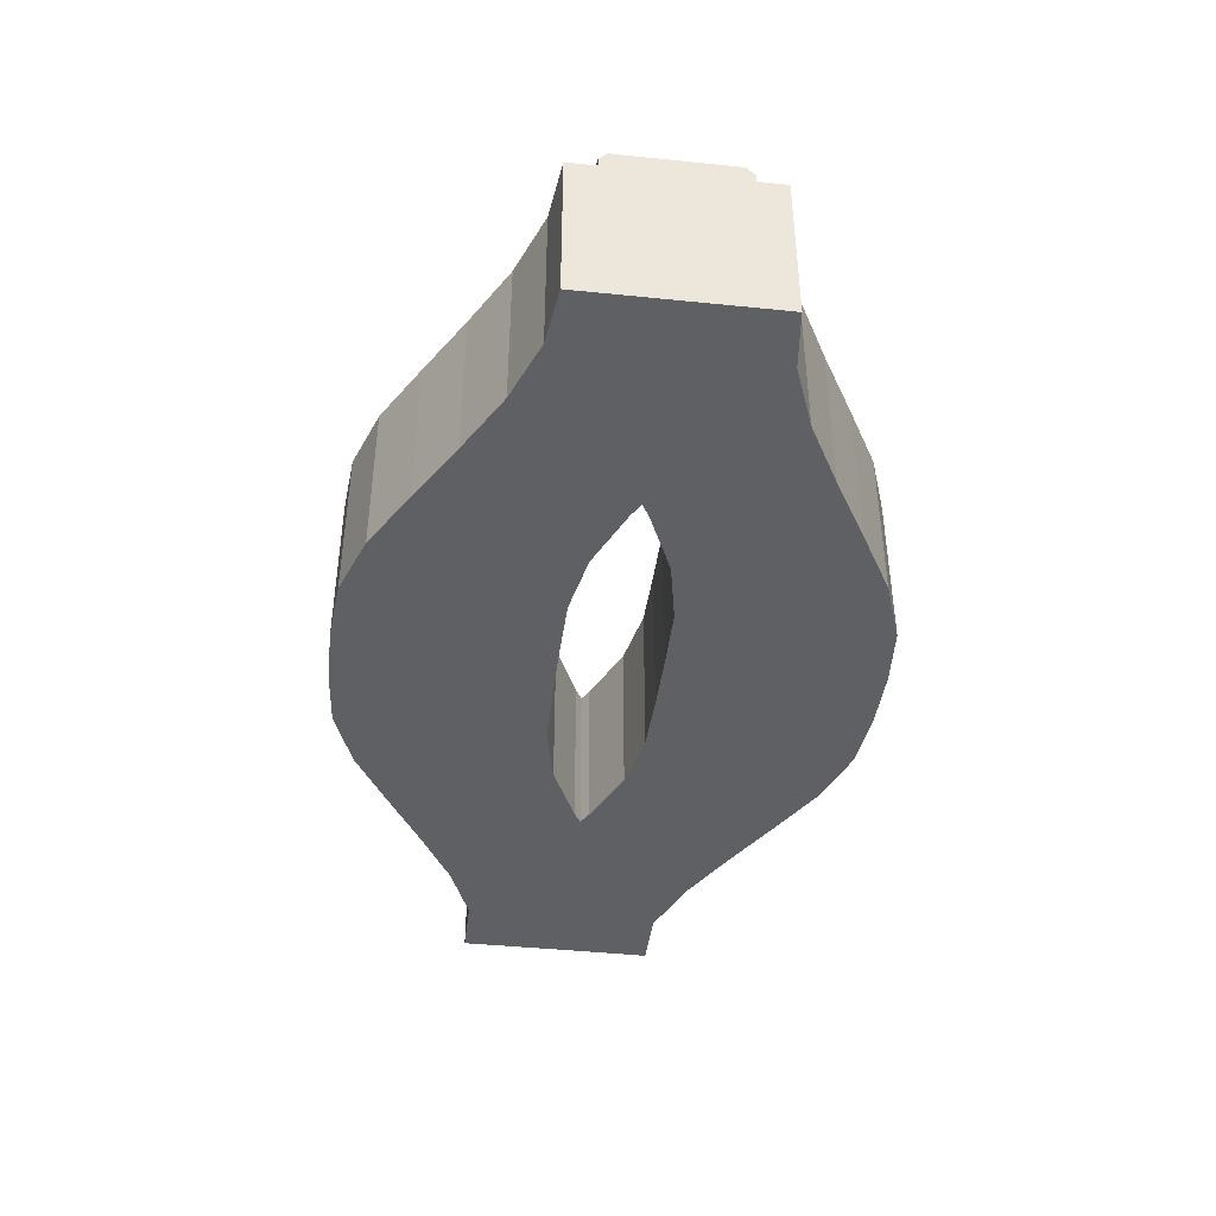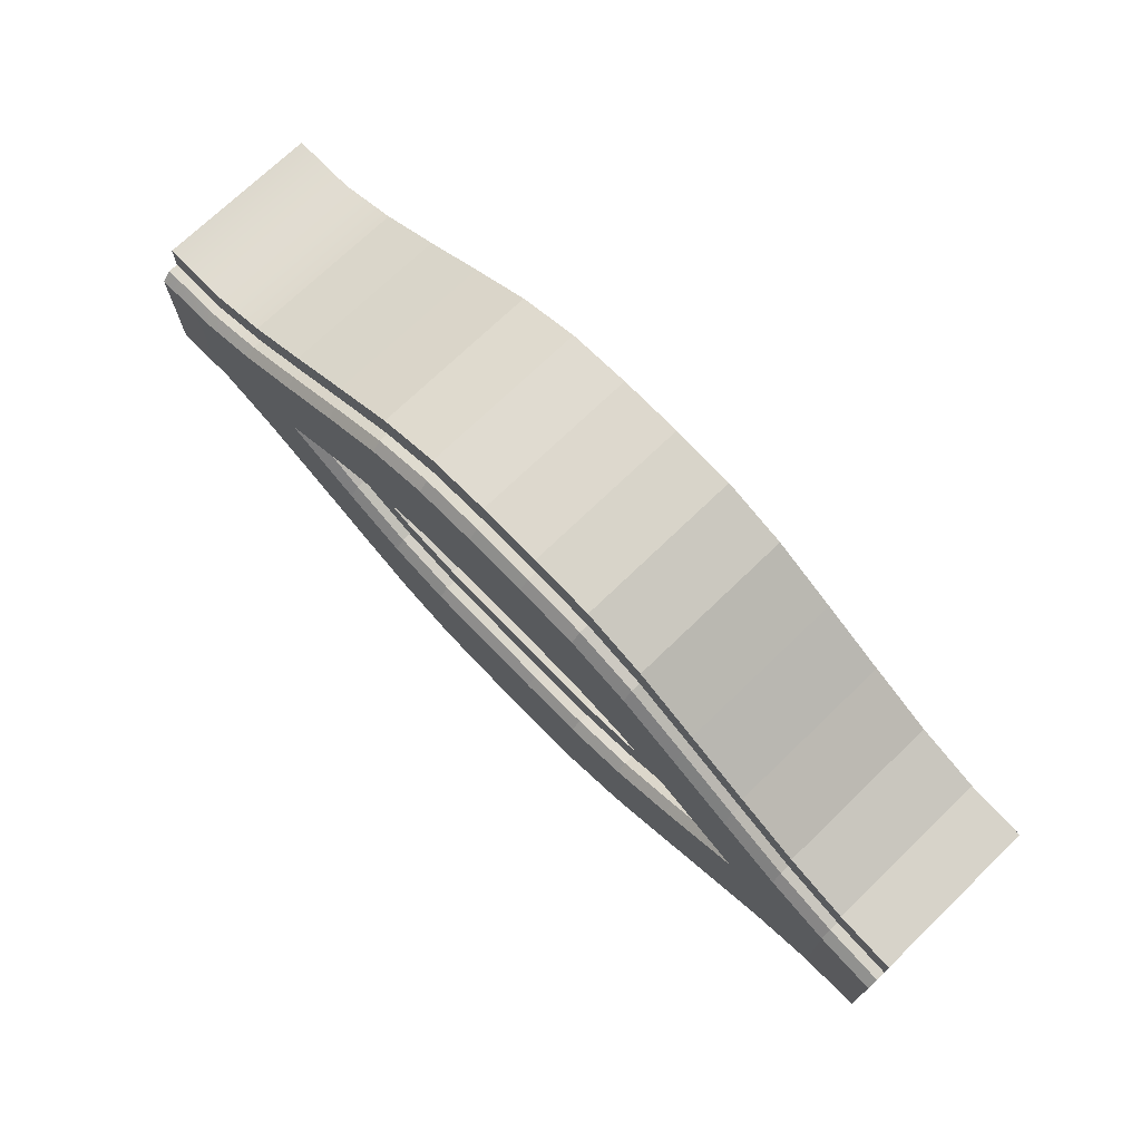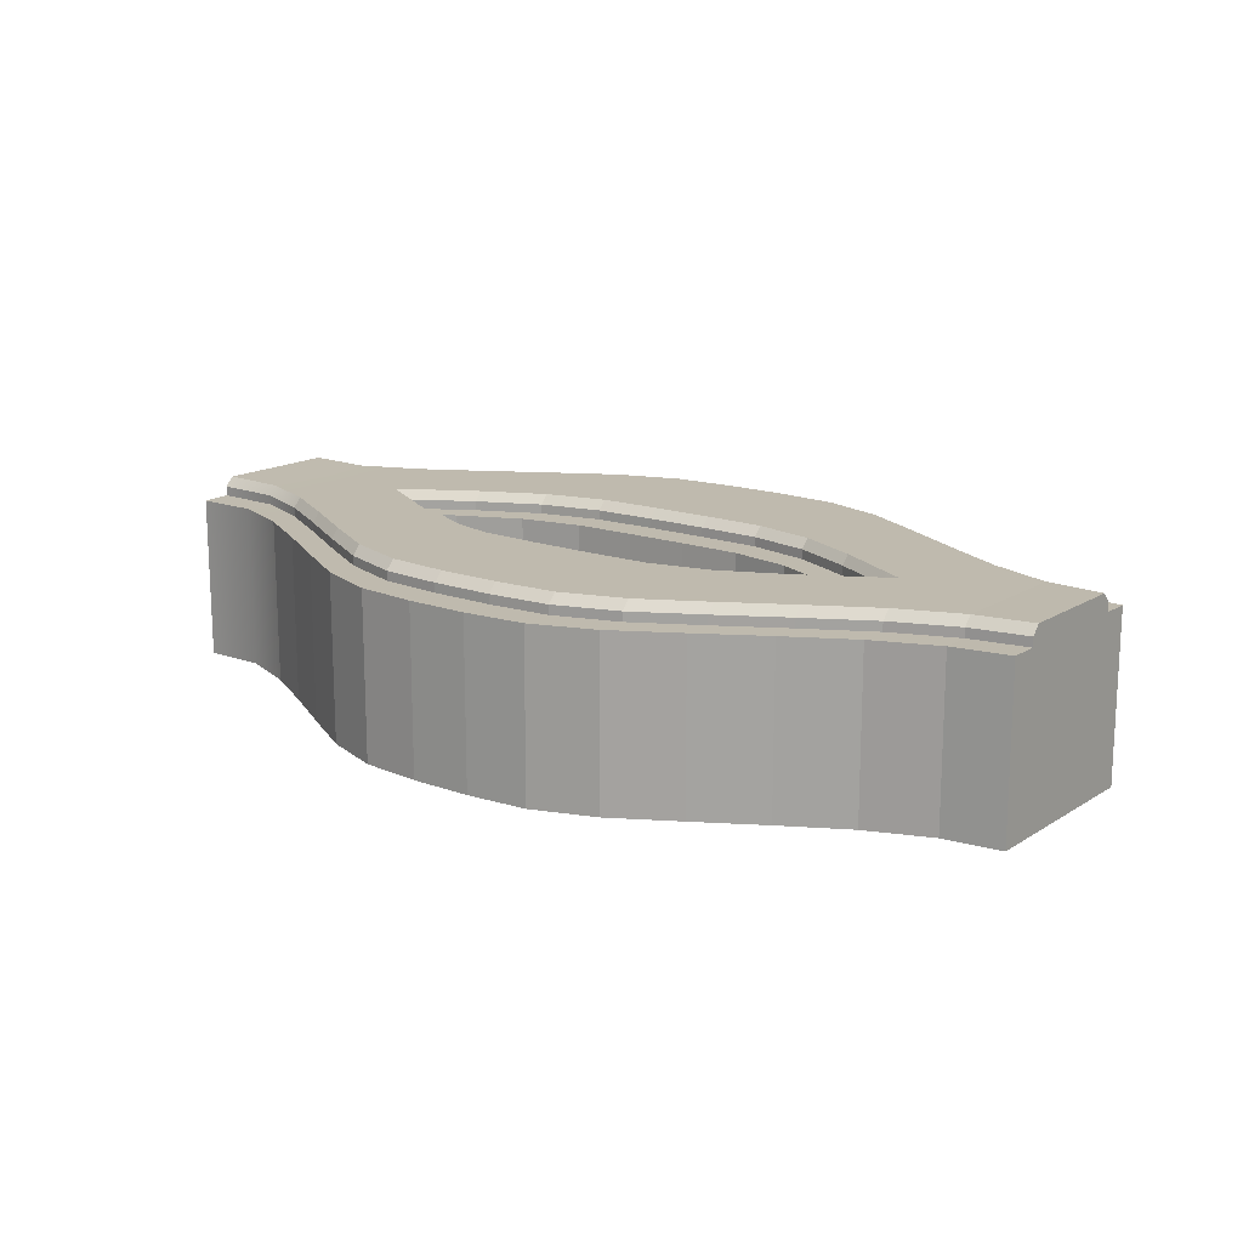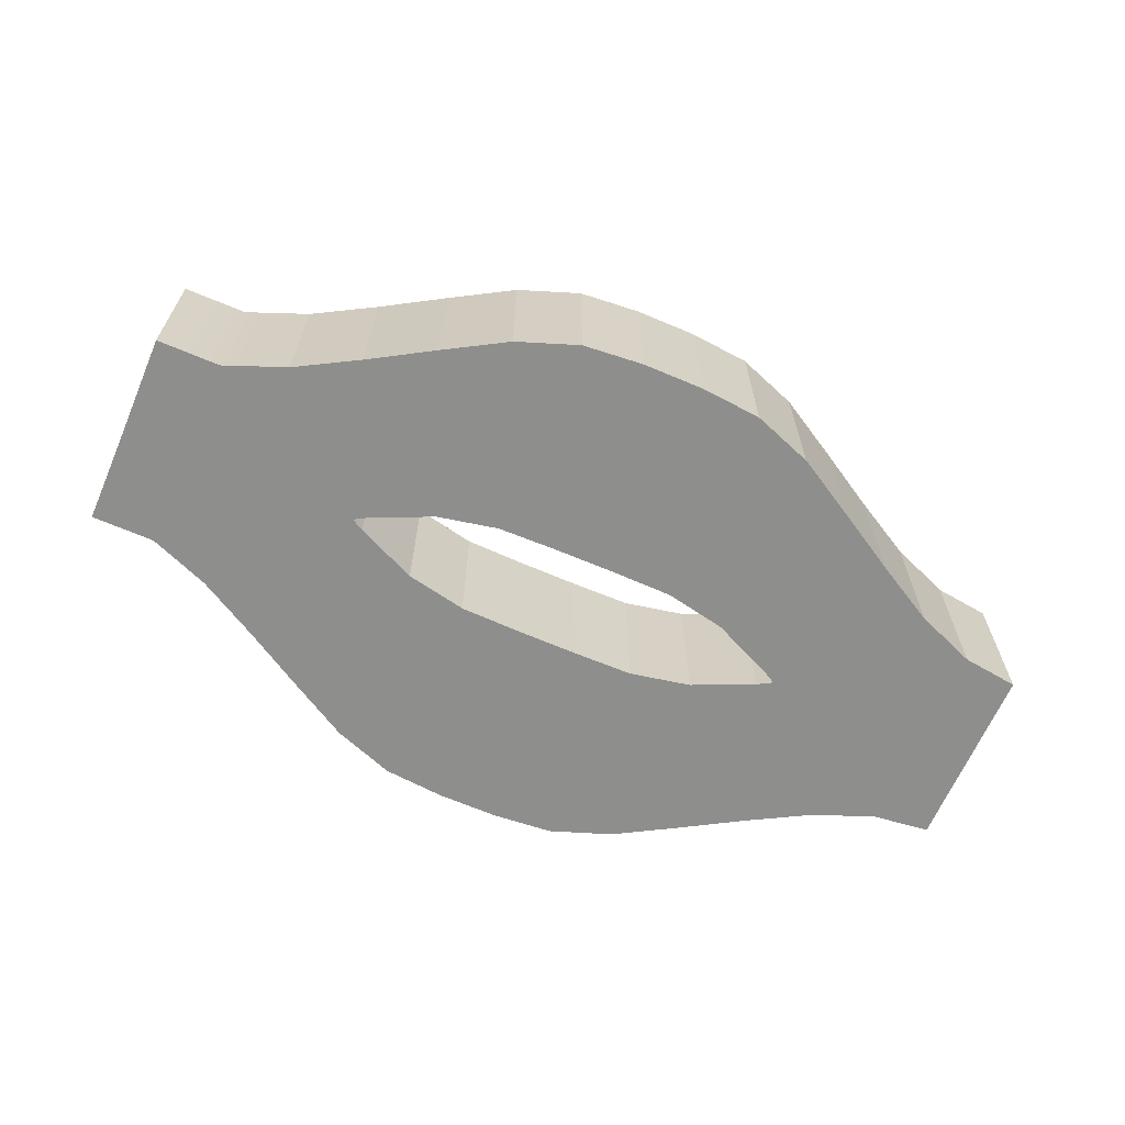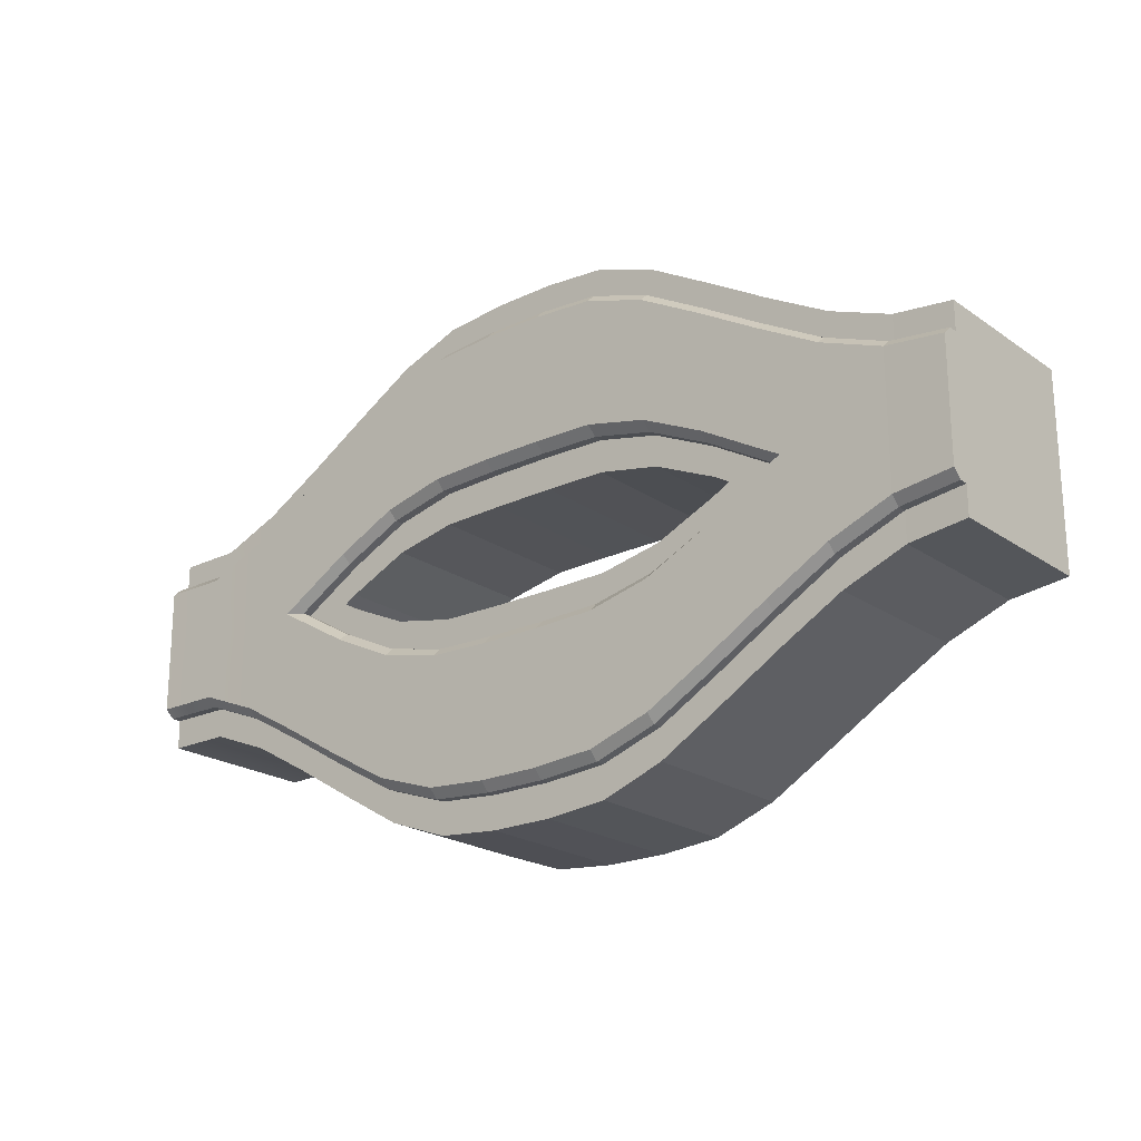
<metadata>
{"format":"obj","ext":"obj","renderer":"f3d","projection":"perspective","resolution":1024,"background":"white","views":[{"elev":-42.1,"azim":-97.0,"up":"+Y"},{"elev":72.4,"azim":-134.0,"up":"+Z"},{"elev":15.7,"azim":-142.2,"up":"+Y"},{"elev":-64.9,"azim":156.8,"up":"+Y"},{"elev":-21.5,"azim":-140.3,"up":"+Z"}]}
</metadata>
<code>
g default
v -22.1 1.689 -0.8133
v -15.79 1.689 -3.663
v -9.471 1.689 -4.937
v -3.157 1.689 -5.042
v 3.157 1.689 -5.042
v 9.471 1.689 -4.937
v 15.79 1.689 -3.663
v 22.1 1.689 -0.8133
v -22.1 18.33 -0.8133
v -15.79 18.33 -3.663
v -9.471 18.33 -4.937
v -3.157 18.33 -5.042
v 3.157 18.33 -5.042
v 9.471 18.33 -4.937
v 15.79 18.33 -3.663
v 22.1 18.33 -0.8133
v -46.86 18.4 -9.59
v -41.04 18.33 -10.33
v -34.73 18.33 -12.81
v -28.41 18.33 -16.36
v -22.1 18.33 -20.12
v -15.79 18.33 -23.79
v -9.471 18.33 -26.08
v -3.157 18.33 -26.64
v 3.157 18.33 -26.64
v 9.471 18.33 -26.08
v 15.79 18.33 -23.79
v 22.1 18.33 -20.12
v 28.41 18.33 -16.36
v 34.73 18.33 -12.81
v 41.04 18.33 -10.33
v -46.86 1.689 -9.59
v -41.04 1.689 -10.33
v -34.73 1.689 -12.81
v -28.41 1.689 -16.36
v -22.1 1.689 -20.12
v -15.79 1.689 -23.79
v -9.471 1.689 -26.08
v -3.157 1.689 -26.64
v 3.157 1.689 -26.64
v 9.471 1.689 -26.08
v 15.79 1.689 -23.79
v 22.1 1.689 -20.12
v 28.41 1.689 -16.36
v 34.73 1.689 -12.81
v 41.04 1.689 -10.33
v -41.04 18.33 -7.386
v -34.73 18.33 -9.87
v -28.41 18.33 -0.1244
v -28.41 18.33 -13.42
v -22.1 18.33 -3.775
v -22.1 18.33 -17.14
v -15.79 18.33 -6.749
v -15.79 18.33 -20.7
v -9.471 18.33 -8.179
v -9.471 18.33 -22.84
v -3.157 18.33 -8.354
v -3.157 18.33 -23.33
v 3.157 18.33 -8.354
v 3.157 18.33 -23.33
v 9.471 18.33 -8.179
v 9.471 18.33 -22.84
v 15.79 18.33 -6.749
v 15.79 18.33 -20.7
v 22.1 18.33 -3.775
v 22.1 18.33 -17.14
v 28.43 18.33 -0.09476
v 28.41 18.33 -13.42
v 34.73 18.33 -9.87
v 41.04 18.33 -7.386
v 41.04 1.689 -7.386
v 34.73 1.689 -9.87
v 28.41 1.689 -13.42
v 22.1 1.689 -17.14
v 22.1 1.689 -3.775
v 15.79 1.689 -20.7
v 15.79 1.689 -6.749
v 9.471 1.689 -22.84
v 9.471 1.689 -8.179
v 3.157 1.689 -23.33
v 3.157 1.689 -8.354
v -3.157 1.689 -23.33
v -3.157 1.689 -8.354
v -9.471 1.689 -22.84
v -9.471 1.689 -8.179
v -15.79 1.689 -20.7
v -15.79 1.689 -6.749
v -22.1 1.689 -17.14
v -22.1 1.689 -3.775
v -28.41 1.689 -13.42
v -28.41 1.689 -0.1244
v -34.73 1.689 -9.87
v -41.04 1.689 -7.386
v -46.86 1.689 -6.649
v -46.86 18.4 -6.649
v -34.73 19.26 -9.87
v -34.73 20.2 -9.038
v -41.03 20.2 -6.557
v -41.04 19.26 -7.389
v -28.41 20.2 -0.9567
v -28.41 19.26 -0.1244
v -28.41 19.26 -13.42
v -28.41 20.2 -12.59
v -22.1 20.2 -4.611
v -22.1 19.26 -3.774
v -22.1 19.26 -17.15
v -22.1 20.2 -16.3
v -15.79 20.2 -7.623
v -15.79 19.26 -6.749
v -15.79 19.26 -20.7
v -15.79 20.2 -19.83
v -9.471 20.2 -9.097
v -9.471 19.26 -8.179
v -9.471 19.26 -22.84
v -9.471 20.2 -21.92
v -3.157 20.2 -9.291
v -3.157 19.26 -8.354
v -3.157 19.26 -23.33
v -3.157 20.2 -22.39
v 3.157 20.2 -9.291
v 3.157 19.26 -8.354
v 3.157 19.26 -23.33
v 3.157 20.2 -22.39
v 9.471 20.2 -9.097
v 9.471 19.26 -8.179
v 9.471 19.26 -22.84
v 9.471 20.2 -21.92
v 15.79 20.2 -7.623
v 15.79 19.26 -6.749
v 15.79 19.26 -20.7
v 15.79 20.2 -19.83
v 22.1 20.2 -4.611
v 22.1 19.26 -3.774
v 22.1 19.26 -17.15
v 22.1 20.2 -16.3
v 28.41 20.2 -0.9567
v 28.43 19.26 -0.09478
v 28.41 19.26 -13.42
v 28.41 20.2 -12.59
v 34.73 19.26 -9.87
v 34.73 20.2 -9.038
v 41.02 19.26 -7.389
v 41 20.2 -6.557
v -46.86 20.26 -5.817
v -46.86 19.34 -6.649
v -23.65 1.689 0.07889
v -23.65 18.33 0.07889
v 23.37 1.689 -0.07805
v 23.37 18.33 -0.07805
v -41.04 1.689 0.1368
v -46.86 1.689 0.1579
v -34.73 1.689 0.1158
v -28.81 1.689 0.09602
v 34.73 1.689 -0.1158
v 41.04 1.689 -0.1368
v -46.86 18.4 0.1579
v -28.41 18.33 0.09472
v -28.81 18.33 0.09602
v -28.41 1.689 0.09472
v -28.81 19.26 0.09602
v -30.29 20.2 0.101
v 29.94 20.2 -0.09979
v -46.86 20.26 0.1547
v -46.86 19.34 0.1578
v -34.73 20.2 0.1158
v -41.03 20.2 0.1368
v 34.73 20.2 -0.1158
v 41 20.2 -0.1367
v -22.09 1.689 0.9613
v -15.76 1.689 3.773
v -9.441 1.689 5.004
v -3.127 1.689 5.063
v 3.187 1.689 5.016
v 9.501 1.689 4.865
v 15.81 1.689 3.552
v 22.1 1.689 0.665
v -22.09 18.33 0.9613
v -15.76 18.33 3.773
v -9.441 18.33 5.004
v -3.127 18.33 5.063
v 3.187 18.33 5.016
v 9.501 18.33 4.865
v 15.81 18.33 3.552
v 22.1 18.33 0.665
v -46.86 18.4 9.905
v -40.97 18.33 10.6
v -34.64 18.33 13.04
v -28.3 18.33 16.55
v -21.97 18.33 20.27
v -15.63 18.33 23.9
v -9.313 18.33 26.15
v -2.999 18.33 26.66
v 3.315 18.33 26.61
v 9.629 18.33 26.01
v 15.94 18.33 23.68
v 22.23 18.33 19.97
v 28.52 18.33 16.17
v 34.81 18.33 12.58
v 41.11 18.33 10.05
v -46.86 1.689 9.905
v -40.97 1.689 10.6
v -34.64 1.689 13.04
v -28.3 1.689 16.55
v -21.97 1.689 20.27
v -15.63 1.689 23.9
v -9.313 1.689 26.15
v -2.999 1.689 26.66
v 3.315 1.689 26.61
v 9.629 1.689 26.01
v 15.94 1.689 23.68
v 22.23 1.689 19.97
v 28.52 1.689 16.17
v 34.81 1.689 12.58
v 41.11 1.689 10.05
v -40.99 18.33 7.66
v -34.66 18.33 10.1
v -28.41 18.33 0.3138
v -28.32 18.33 13.61
v -22.07 18.33 3.923
v -21.99 18.33 17.29
v -15.74 18.33 6.858
v -15.65 18.33 20.81
v -9.422 18.33 8.247
v -9.333 18.33 22.91
v -3.108 18.33 8.375
v -3.019 18.33 23.35
v 3.206 18.33 8.327
v 3.295 18.33 23.3
v 9.521 18.33 8.107
v 9.609 18.33 22.77
v 15.83 18.33 6.637
v 15.92 18.33 20.59
v 22.12 18.33 3.626
v 22.21 18.33 16.99
v 28.5 18.33 13.23
v 34.79 18.33 9.638
v 41.09 18.33 7.113
v 41.09 1.689 7.113
v 34.79 1.689 9.638
v 28.5 1.689 13.23
v 22.21 1.689 16.99
v 22.12 1.689 3.626
v 15.92 1.689 20.59
v 15.83 1.689 6.637
v 9.609 1.689 22.77
v 9.521 1.689 8.107
v 3.295 1.689 23.3
v 3.206 1.689 8.327
v -3.019 1.689 23.35
v -3.108 1.689 8.375
v -9.333 1.689 22.91
v -9.422 1.689 8.247
v -15.65 1.689 20.81
v -15.74 1.689 6.858
v -21.99 1.689 17.29
v -22.07 1.689 3.923
v -28.32 1.689 13.61
v -28.41 1.689 0.3138
v -34.66 1.689 10.1
v -40.99 1.689 7.66
v -46.86 1.689 6.965
v -46.86 18.4 6.965
v -34.66 19.26 10.1
v -34.67 20.2 9.269
v -40.99 20.2 6.83
v -40.99 19.26 7.663
v -28.41 20.2 1.146
v -28.41 19.26 0.3138
v -28.32 19.26 13.61
v -28.33 20.2 12.78
v -22.07 20.2 4.759
v -22.07 19.26 3.922
v -21.99 19.26 17.29
v -21.99 20.2 16.45
v -15.74 20.2 7.732
v -15.74 19.26 6.858
v -15.65 19.26 20.81
v -15.66 20.2 19.94
v -9.416 20.2 9.164
v -9.422 19.26 8.247
v -9.333 19.26 22.91
v -9.339 20.2 21.99
v -3.102 20.2 9.312
v -3.108 19.26 8.375
v -3.019 19.26 23.35
v -3.024 20.2 22.41
v 3.212 20.2 9.264
v 3.206 19.26 8.327
v 3.295 19.26 23.3
v 3.29 20.2 22.36
v 9.526 20.2 9.025
v 9.521 19.26 8.107
v 9.609 19.26 22.77
v 9.604 20.2 21.85
v 15.83 20.2 7.511
v 15.83 19.26 6.637
v 15.92 19.26 20.59
v 15.91 20.2 19.72
v 22.13 20.2 4.462
v 22.12 19.26 3.626
v 22.21 19.26 17
v 22.21 20.2 16.15
v 28.42 20.2 0.7672
v 28.5 19.26 13.23
v 28.5 20.2 12.4
v 34.79 19.26 9.638
v 34.79 20.2 8.806
v 41.07 19.26 7.116
v 41.04 20.2 6.284
v -46.86 20.26 6.126
v -46.86 19.34 6.964
v 28.48 1.689 -13.42
v 28.41 1.689 -1.935
v 28.2 1.689 1.811
v 47.55 1.697 -0.1585
v 47.51 18.36 -0.1584
v 47.59 18.37 7.056
v 47.59 1.693 7.06
v 47.55 18.37 -7.373
v 47.55 1.693 -7.377
v 47.61 18.33 10.01
v 47.61 1.689 10.01
v 47.55 1.689 -10.33
v 47.55 18.33 -10.33
v 47.5 20.28 -0.1583
v 47.5 20.28 -6.547
v 47.5 19.34 -0.1583
v 47.52 19.35 -7.371
v 47.57 19.35 7.054
v 47.54 20.28 6.231
g Mesh_Path_DivergePath_1
f 1 2 10 9
f 2 3 11 10
f 3 4 12 11
f 4 5 13 12
f 5 6 14 13
f 6 7 15 14
f 7 8 16 15
f 8 148 149 16
f 95 47 18 17
f 17 18 33 32
f 18 19 34 33
f 19 20 35 34
f 20 21 36 35
f 21 22 37 36
f 22 23 38 37
f 23 24 39 38
f 24 25 40 39
f 25 26 41 40
f 26 27 42 41
f 27 28 43 42
f 28 29 44 43
f 29 30 45 44
f 30 31 46 45
f 94 93 150 151
f 93 92 152 150
f 92 90 91 153 152
f 90 88 89 91
f 88 86 87 89
f 86 84 85 87
f 84 82 83 85
f 82 80 81 83
f 80 78 79 81
f 78 76 77 79
f 76 74 75 77
f 72 71 155 154
f 9 10 53 51
f 10 11 55 53
f 11 12 57 55
f 12 13 59 57
f 13 14 61 59
f 14 15 63 61
f 15 16 65 63
f 16 149 67 65
f 77 75 8 7
f 79 77 7 6
f 81 79 6 5
f 83 81 5 4
f 85 83 4 3
f 87 85 3 2
f 89 87 2 1
f 91 89 1 146 159
f 32 94 95 17
f 32 33 93 94
f 33 34 92 93
f 34 35 90 92
f 35 36 88 90
f 36 37 86 88
f 37 38 84 86
f 38 39 82 84
f 39 40 80 82
f 40 41 78 80
f 41 42 76 78
f 42 43 74 76
f 43 44 73 74
f 44 45 72 73
f 45 46 71 72
f 69 70 31 30
f 68 69 30 29
f 66 68 29 28
f 64 66 28 27
f 62 64 27 26
f 60 62 26 25
f 58 60 25 24
f 56 58 24 23
f 54 56 23 22
f 52 54 22 21
f 50 52 21 20
f 48 50 20 19
f 47 48 19 18
f 96 97 103 102
f 97 96 99 98
f 98 99 145 144
f 100 101 105 104
f 102 103 107 106
f 104 105 109 108
f 106 107 111 110
f 108 109 113 112
f 110 111 115 114
f 112 113 117 116
f 114 115 119 118
f 116 117 121 120
f 118 119 123 122
f 120 121 125 124
f 122 123 127 126
f 124 125 129 128
f 126 127 131 130
f 128 129 133 132
f 130 131 135 134
f 132 133 137 136
f 134 135 139 138
f 136 137 162
f 138 139 141 140
f 140 141 143 142
f 100 104 107 103
f 104 108 111 107
f 108 112 115 111
f 112 116 119 115
f 116 120 123 119
f 120 124 127 123
f 124 128 131 127
f 128 132 135 131
f 132 136 139 135
f 136 162 167 141 139
f 48 47 99 96
f 50 48 96 102
f 49 51 105 101
f 52 50 102 106
f 51 53 109 105
f 54 52 106 110
f 53 55 113 109
f 56 54 110 114
f 55 57 117 113
f 58 56 114 118
f 57 59 121 117
f 60 58 118 122
f 59 61 125 121
f 62 60 122 126
f 61 63 129 125
f 64 62 126 130
f 63 65 133 129
f 66 64 130 134
f 65 67 137 133
f 68 66 134 138
f 69 68 138 140
f 70 69 140 142
f 47 95 145 99
f 147 146 1 9
f 158 157 49
f 157 147 9 51 49
f 159 153 91
f 161 160 101 100
f 164 163 144 145
f 166 165 97 98
f 165 161 100 103 97
f 167 168 143 141
f 163 166 98 144
f 160 158 49 101
f 169 177 178 170
f 170 178 179 171
f 171 179 180 172
f 172 180 181 173
f 173 181 182 174
f 174 182 183 175
f 175 183 184 176
f 176 184 149 148
f 262 185 186 215
f 185 200 201 186
f 186 201 202 187
f 187 202 203 188
f 188 203 204 189
f 189 204 205 190
f 190 205 206 191
f 191 206 207 192
f 192 207 208 193
f 193 208 209 194
f 194 209 210 195
f 195 210 211 196
f 196 211 212 197
f 197 212 213 198
f 198 213 214 199
f 261 151 150 260
f 260 150 152 259
f 259 152 153 258 257
f 257 258 256 255
f 255 256 254 253
f 253 254 252 251
f 251 252 250 249
f 249 250 248 247
f 247 248 246 245
f 245 246 244 243
f 243 244 242 241
f 239 154 155 238
f 177 219 221 178
f 178 221 223 179
f 179 223 225 180
f 180 225 227 181
f 181 227 229 182
f 182 229 231 183
f 183 231 233 184
f 184 233 67 149
f 244 175 176 242
f 246 174 175 244
f 248 173 174 246
f 250 172 173 248
f 252 171 172 250
f 254 170 171 252
f 256 169 170 254
f 258 159 146 169 256
f 200 185 262 261
f 200 261 260 201
f 201 260 259 202
f 202 259 257 203
f 203 257 255 204
f 204 255 253 205
f 205 253 251 206
f 206 251 249 207
f 207 249 247 208
f 208 247 245 209
f 209 245 243 210
f 210 243 241 211
f 211 241 240 212
f 212 240 239 213
f 213 239 238 214
f 236 198 199 237
f 235 197 198 236
f 234 196 197 235
f 232 195 196 234
f 230 194 195 232
f 228 193 194 230
f 226 192 193 228
f 224 191 192 226
f 222 190 191 224
f 220 189 190 222
f 218 188 189 220
f 216 187 188 218
f 215 186 187 216
f 263 269 270 264
f 264 265 266 263
f 265 310 311 266
f 267 271 272 268
f 269 273 274 270
f 271 275 276 272
f 273 277 278 274
f 275 279 280 276
f 277 281 282 278
f 279 283 284 280
f 281 285 286 282
f 283 287 288 284
f 285 289 290 286
f 287 291 292 288
f 289 293 294 290
f 291 295 296 292
f 293 297 298 294
f 295 299 300 296
f 297 301 302 298
f 299 303 137 300
f 301 304 305 302
f 303 162 137
f 304 306 307 305
f 306 308 309 307
f 267 270 274 271
f 271 274 278 275
f 275 278 282 279
f 279 282 286 283
f 283 286 290 287
f 287 290 294 291
f 291 294 298 295
f 295 298 302 299
f 299 302 305 303
f 303 305 307 167 162
f 216 263 266 215
f 218 269 263 216
f 217 268 272 219
f 220 273 269 218
f 219 272 276 221
f 222 277 273 220
f 221 276 280 223
f 224 281 277 222
f 223 280 284 225
f 226 285 281 224
f 225 284 288 227
f 228 289 285 226
f 227 288 292 229
f 230 293 289 228
f 229 292 296 231
f 232 297 293 230
f 231 296 300 233
f 234 301 297 232
f 233 300 137 67
f 235 304 301 234
f 236 306 304 235
f 237 308 306 236
f 215 266 311 262
f 262 311 164 156
f 147 177 169 146
f 158 217 157
f 157 217 219 177 147
f 159 258 153
f 161 267 268 160
f 164 311 310 163
f 166 265 264 165
f 165 264 270 267 161
f 167 307 309 168
f 163 310 265 166
f 160 268 217 158
f 75 74 312 313
f 148 8 75 313 314 242 176
f 313 312 72 154
f 314 313 154
f 240 241 242 314
f 239 240 314 154
f 145 95 156 164
f 94 151 156 95
f 151 261 262 156
f 315 316 317 318
f 319 316 315 320
f 318 317 321 322
f 319 320 323 324
f 326 325 327 328
f 329 327 325 330
f 317 316 327 329
f 328 327 316 319
f 238 155 315 318
f 155 71 320 315
f 237 199 321 317
f 199 214 322 321
f 214 238 318 322
f 71 46 323 320
f 46 31 324 323
f 31 70 319 324
f 143 168 325 326
f 142 143 326 328
f 168 309 330 325
f 309 308 329 330
f 308 237 317 329
f 70 142 328 319

</code>
